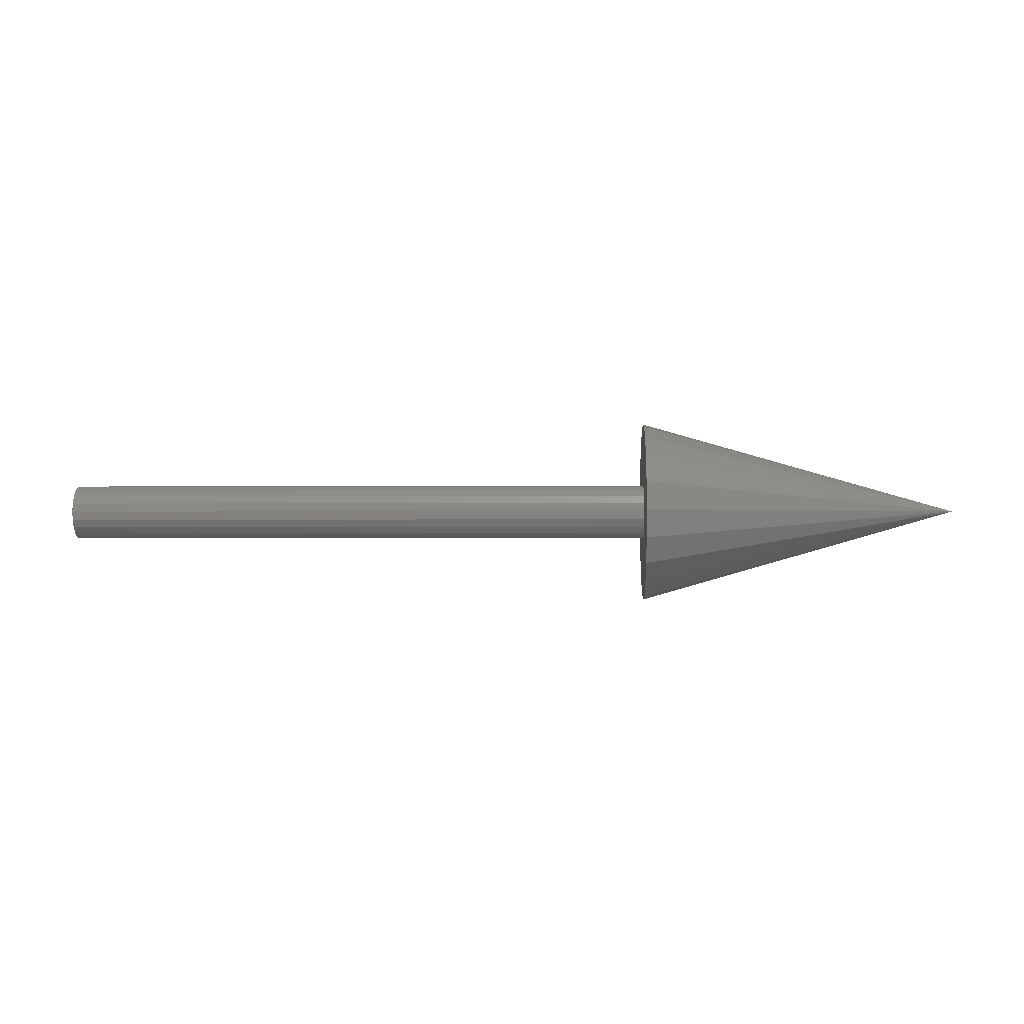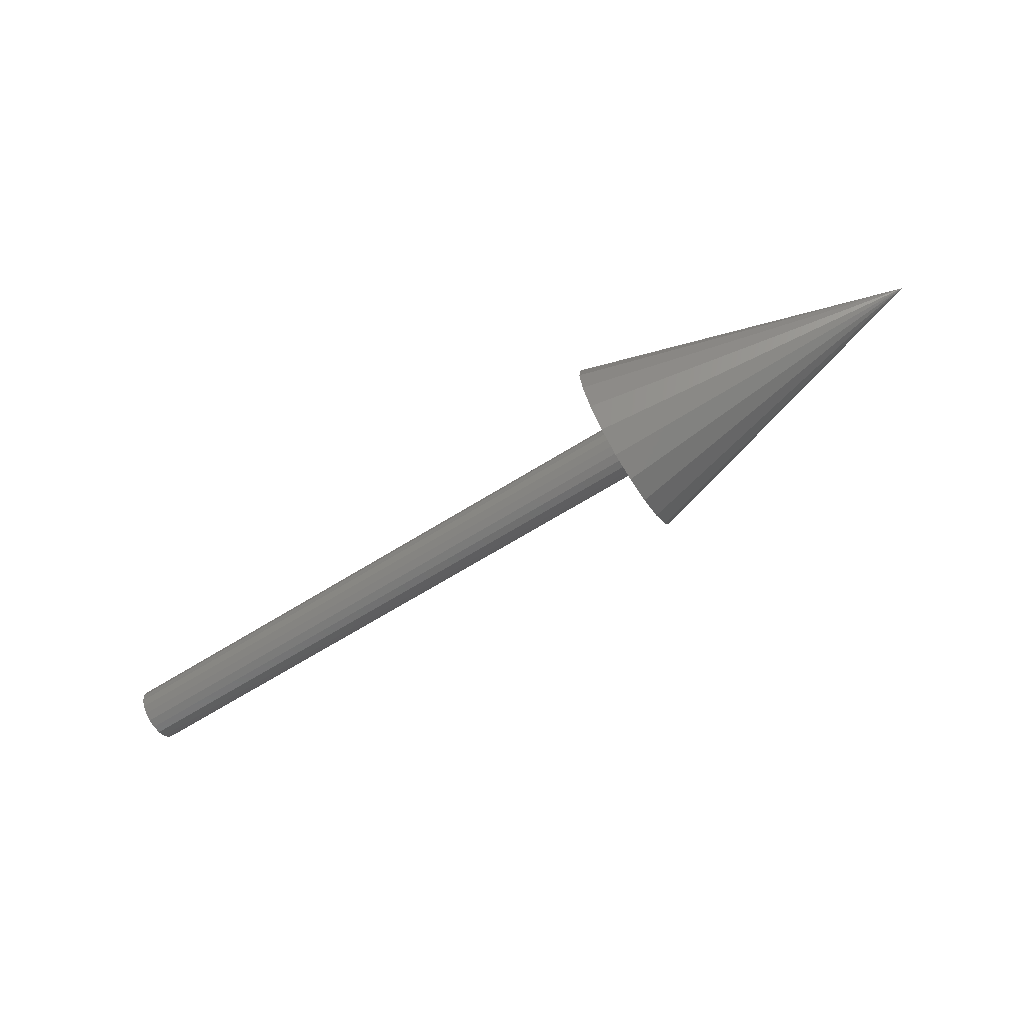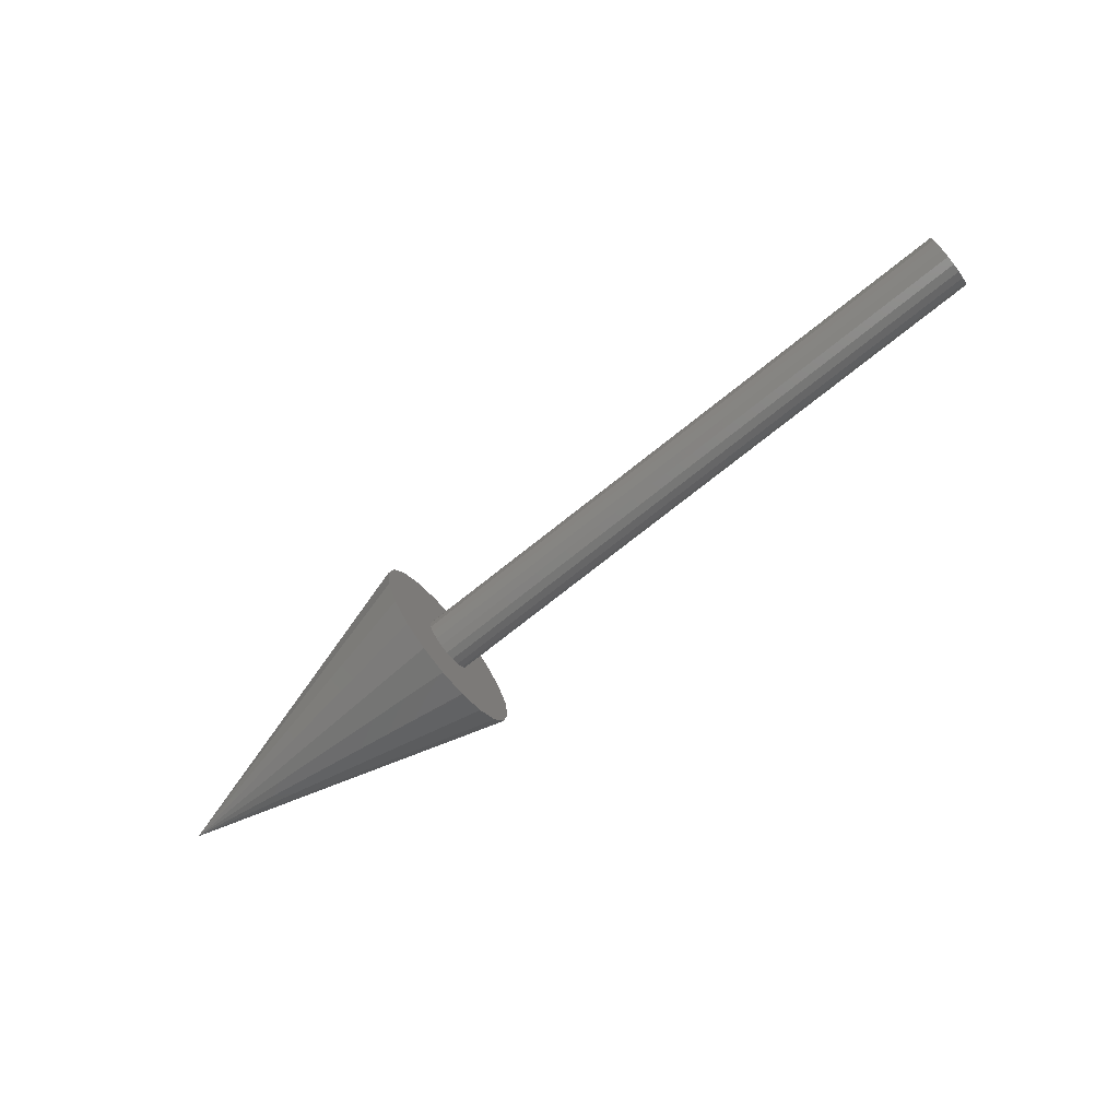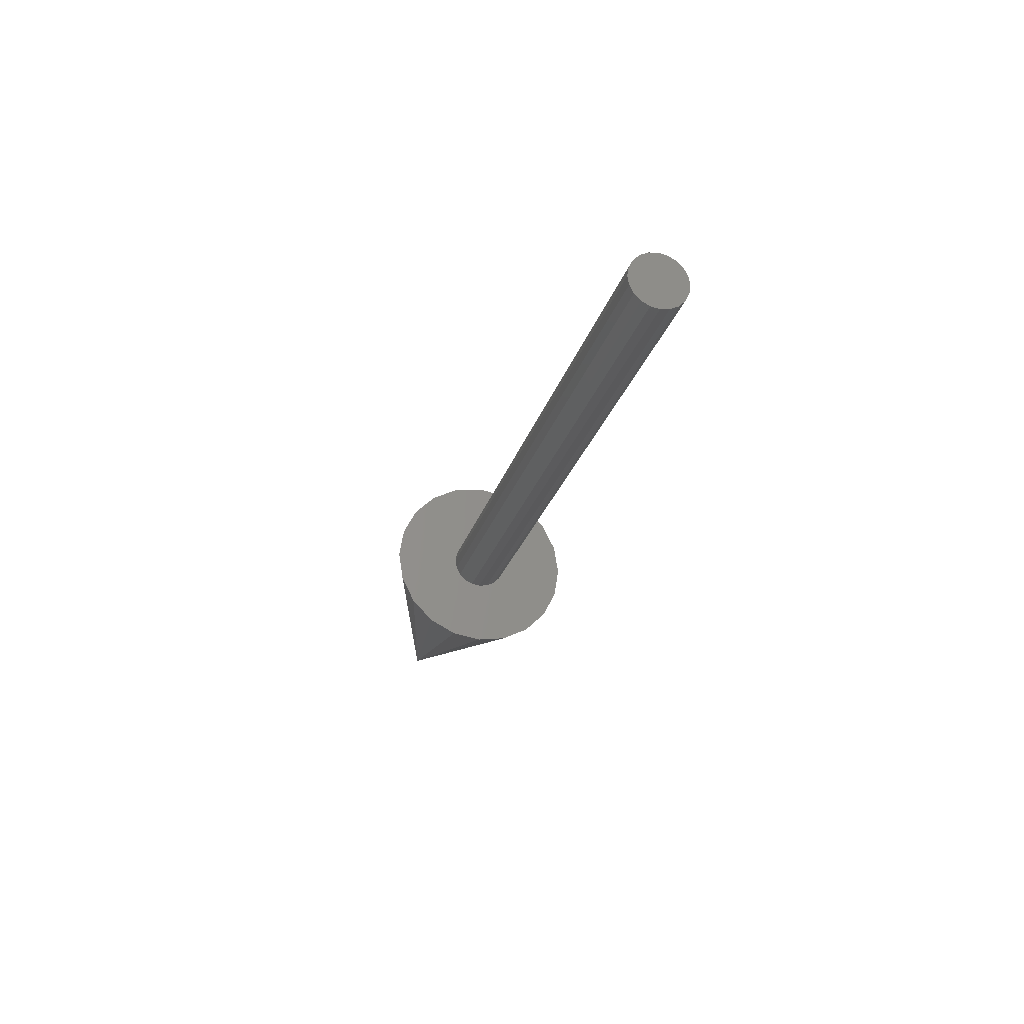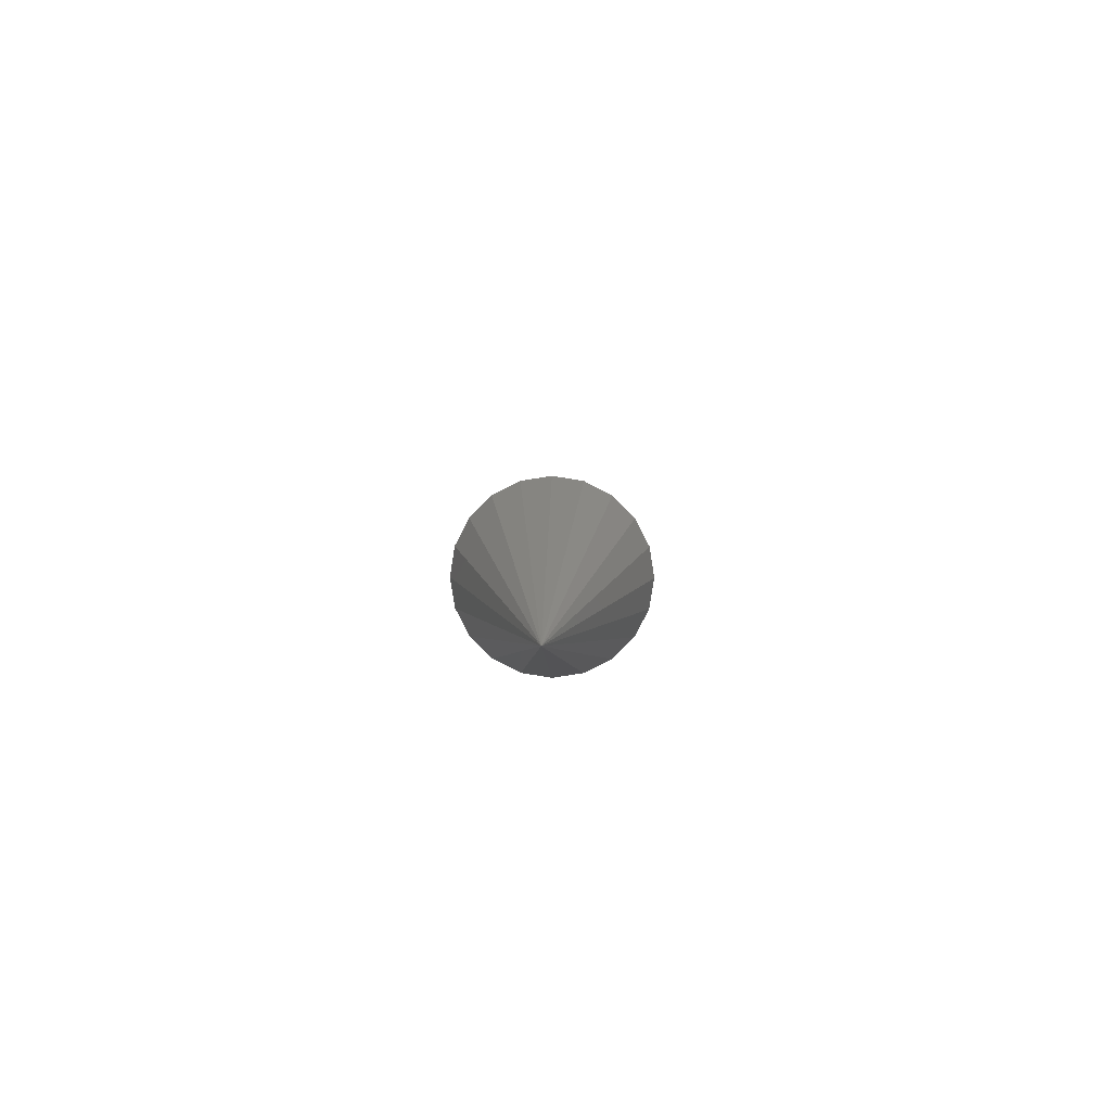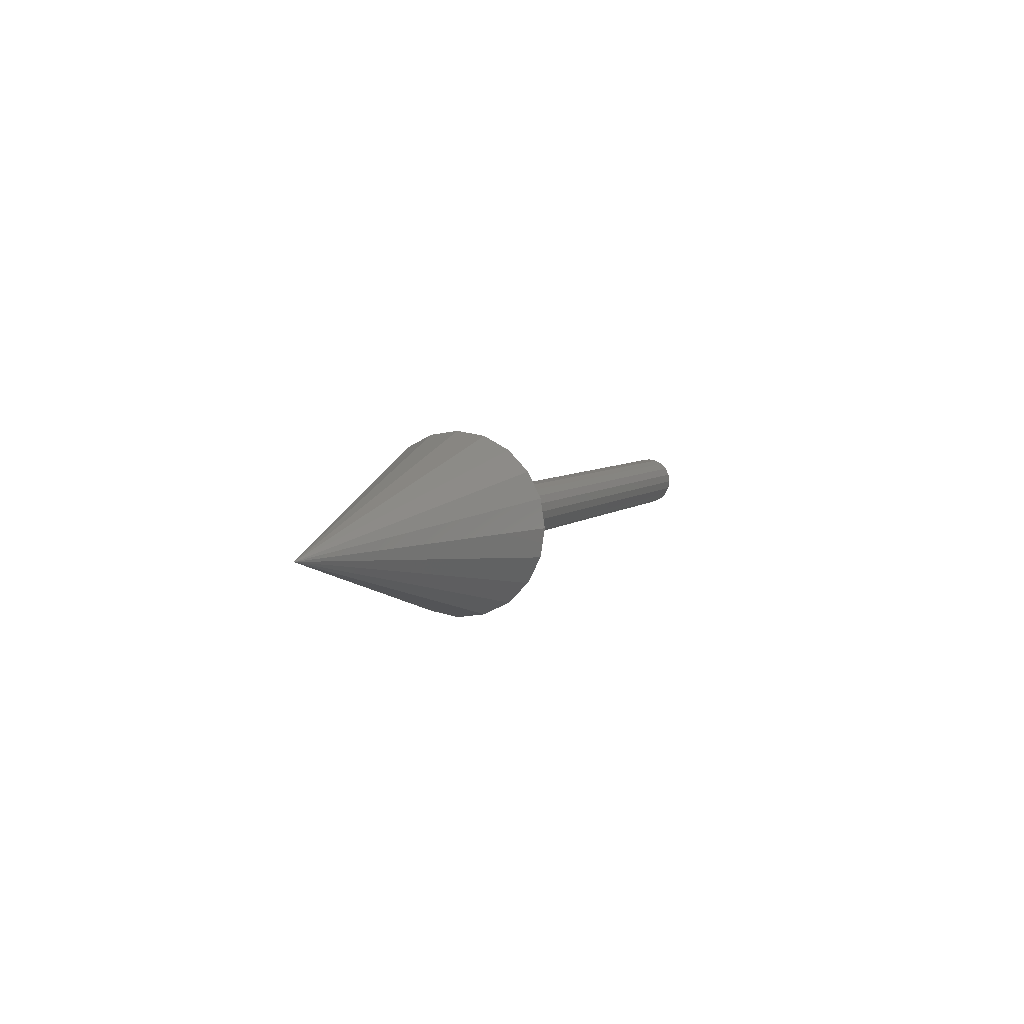
<metadata>
{"format":"stl","ext":"stl","renderer":"f3d","projection":"perspective","resolution":1024,"background":"white","views":[{"elev":-1.8,"azim":2.0,"up":"+Z"},{"elev":-67.7,"azim":31.8,"up":"+Z"},{"elev":-76.2,"azim":-141.7,"up":"+Y"},{"elev":-25.5,"azim":-105.3,"up":"+Z"},{"elev":8.3,"azim":91.3,"up":"+Y"},{"elev":5.5,"azim":112.7,"up":"+Y"}]}
</metadata>
<code>
# stl→obj: 61 verts, 114 faces
v 0.65 -0.03 0
v 6.661e-18 -0.03 0
v 0.65 -0.02853 -0.009271
v 6.335e-18 -0.02853 -0.009271
v 0.65 -0.02427 -0.01763
v 5.389e-18 -0.02427 -0.01763
v 0.65 -0.01763 -0.02427
v 3.915e-18 -0.01763 -0.02427
v 0.65 -0.009271 -0.02853
v 2.058e-18 -0.009271 -0.02853
v 0.65 6.153e-12 -0.03
v -1.366e-27 6.153e-12 -0.03
v -2.058e-18 0.009271 -0.02853
v 0.65 0.009271 -0.02853
v 0.65 0.01763 -0.02427
v -3.915e-18 0.01763 -0.02427
v 0.65 0.02427 -0.01763
v -5.389e-18 0.02427 -0.01763
v 0.65 0.02853 -0.009271
v -6.335e-18 0.02853 -0.009271
v 0.65 0.03 1.231e-11
v -6.661e-18 0.03 1.231e-11
v 0.65 0.02853 0.009271
v -6.335e-18 0.02853 0.009271
v 0.65 0.02427 0.01763
v -5.389e-18 0.02427 0.01763
v 0.65 0.01763 0.02427
v -3.915e-18 0.01763 0.02427
v 0.65 0.009271 0.02853
v -2.058e-18 0.009271 0.02853
v 4.099e-27 -1.846e-11 0.03
v 0.65 -1.846e-11 0.03
v 0.65 -0.009271 0.02853
v 2.058e-18 -0.009271 0.02853
v 0.65 -0.01763 0.02427
v 3.915e-18 -0.01763 0.02427
v 0.65 -0.02427 0.01763
v 5.389e-18 -0.02427 0.01763
v 0.65 -0.02853 0.009271
v 6.335e-18 -0.02853 0.009271
v 0.65 6.153e-11 -0.1
v 0.65 -0.0309 -0.09511
v 0.65 0.0309 -0.09511
v 0.65 0.05878 -0.0809
v 0.65 0.0809 -0.05878
v 0.65 0.09511 -0.0309
v 0.65 -0.05878 -0.0809
v 0.65 -0.0809 -0.05878
v 0.65 0.1 0
v 0.65 0.09511 0.0309
v 0.65 -0.09511 -0.0309
v 0.65 -0.1 -4.102e-11
v 0.65 -0.09511 0.0309
v 0.65 0.0809 0.05878
v 0.65 -0.0809 0.05878
v 0.65 0.05878 0.0809
v 0.65 -0.05878 0.0809
v 0.65 0.0309 0.09511
v 0.65 -2.051e-11 0.1
v 0.65 -0.0309 0.09511
v 1 0 0
f 1 2 3
f 4 3 2
f 3 4 5
f 6 5 4
f 5 6 7
f 8 7 6
f 7 8 9
f 10 9 8
f 9 10 11
f 11 10 12
f 12 13 11
f 14 11 13
f 14 13 15
f 16 15 13
f 15 16 17
f 18 17 16
f 17 18 19
f 20 19 18
f 19 20 21
f 22 21 20
f 21 22 23
f 24 23 22
f 23 24 25
f 26 25 24
f 25 26 27
f 28 27 26
f 27 28 29
f 30 29 28
f 30 31 29
f 32 29 31
f 32 31 33
f 33 31 34
f 33 34 35
f 36 35 34
f 35 36 37
f 38 37 36
f 37 38 39
f 40 39 38
f 39 40 1
f 2 1 40
f 5 7 3
f 7 9 3
f 9 11 3
f 11 14 3
f 3 14 1
f 1 14 39
f 39 14 37
f 37 14 35
f 35 14 33
f 33 14 32
f 32 14 29
f 29 14 27
f 27 14 25
f 14 15 25
f 15 17 25
f 25 17 23
f 23 17 21
f 21 17 19
f 38 36 40
f 36 34 40
f 40 34 2
f 2 34 4
f 34 31 4
f 31 30 4
f 4 30 6
f 6 30 8
f 8 30 10
f 10 30 12
f 12 30 13
f 13 30 16
f 16 30 18
f 30 28 18
f 28 26 18
f 18 26 20
f 20 26 22
f 22 26 24
f 41 42 43
f 43 42 44
f 44 42 45
f 45 42 46
f 42 47 46
f 47 48 46
f 46 48 49
f 49 48 50
f 48 51 50
f 51 52 50
f 52 53 50
f 50 53 54
f 53 55 54
f 54 55 56
f 55 57 56
f 56 57 58
f 58 57 59
f 60 59 57
f 61 49 50
f 61 50 54
f 61 54 56
f 61 56 58
f 61 58 59
f 61 59 60
f 61 60 57
f 61 57 55
f 61 55 53
f 61 53 52
f 61 52 51
f 61 51 48
f 61 48 47
f 61 47 42
f 61 42 41
f 61 41 43
f 61 43 44
f 61 44 45
f 61 45 46
f 61 46 49

</code>
